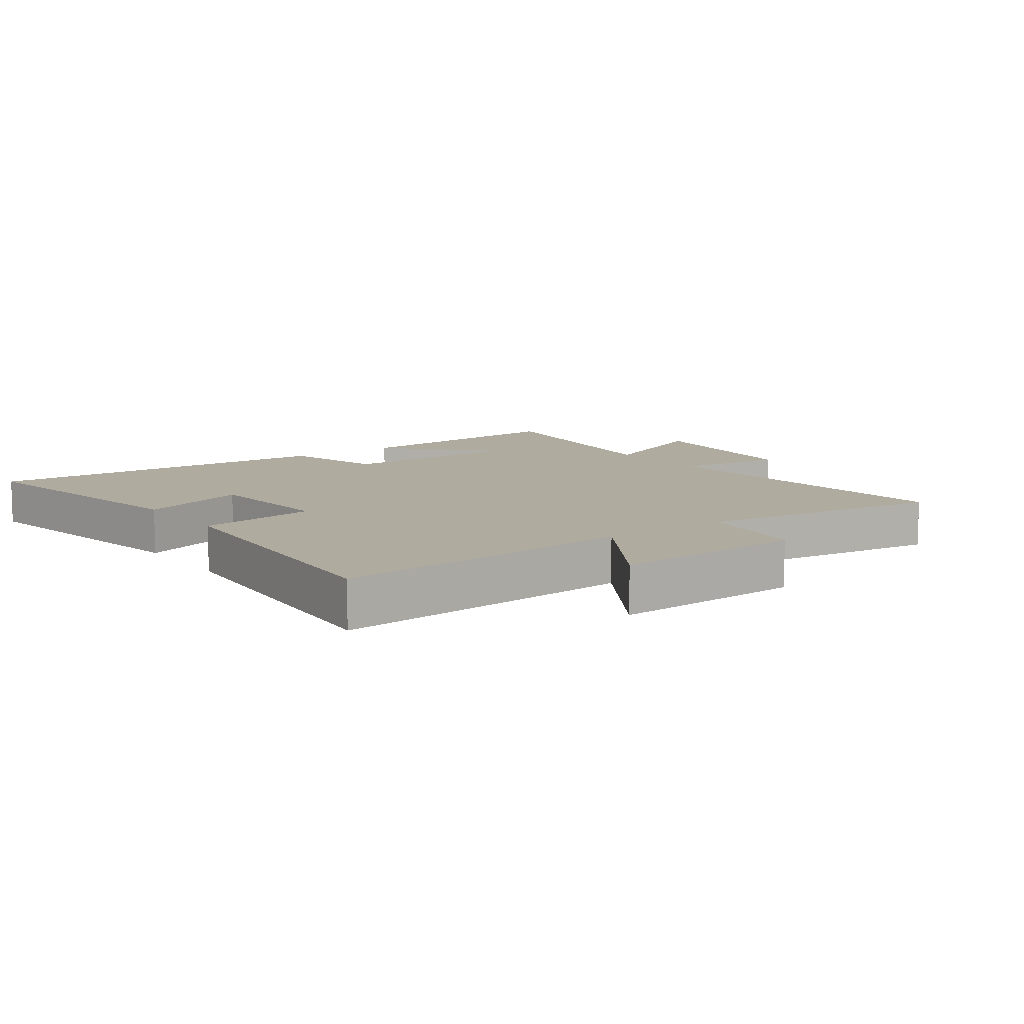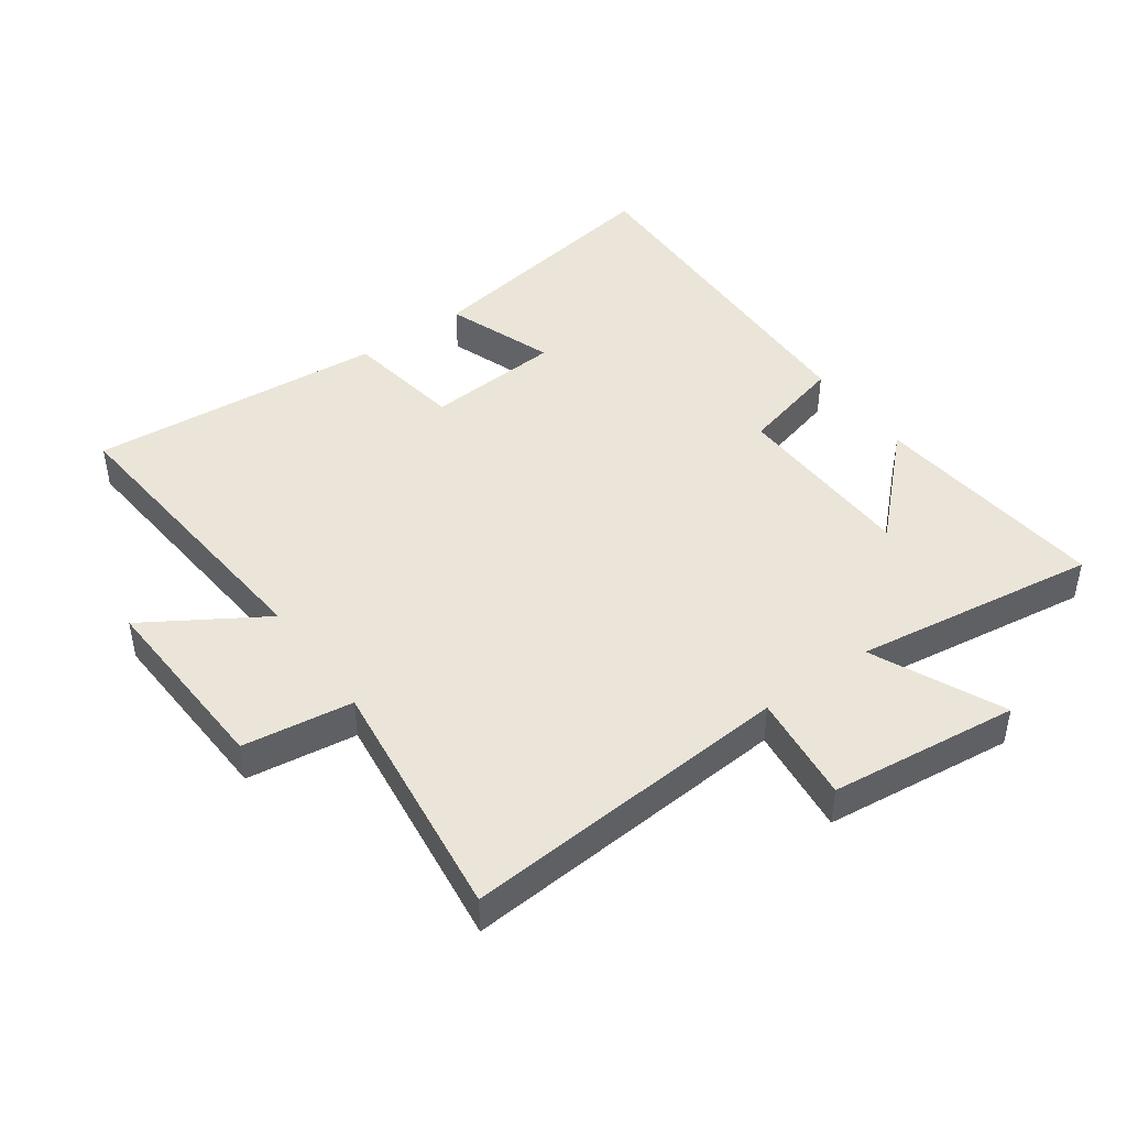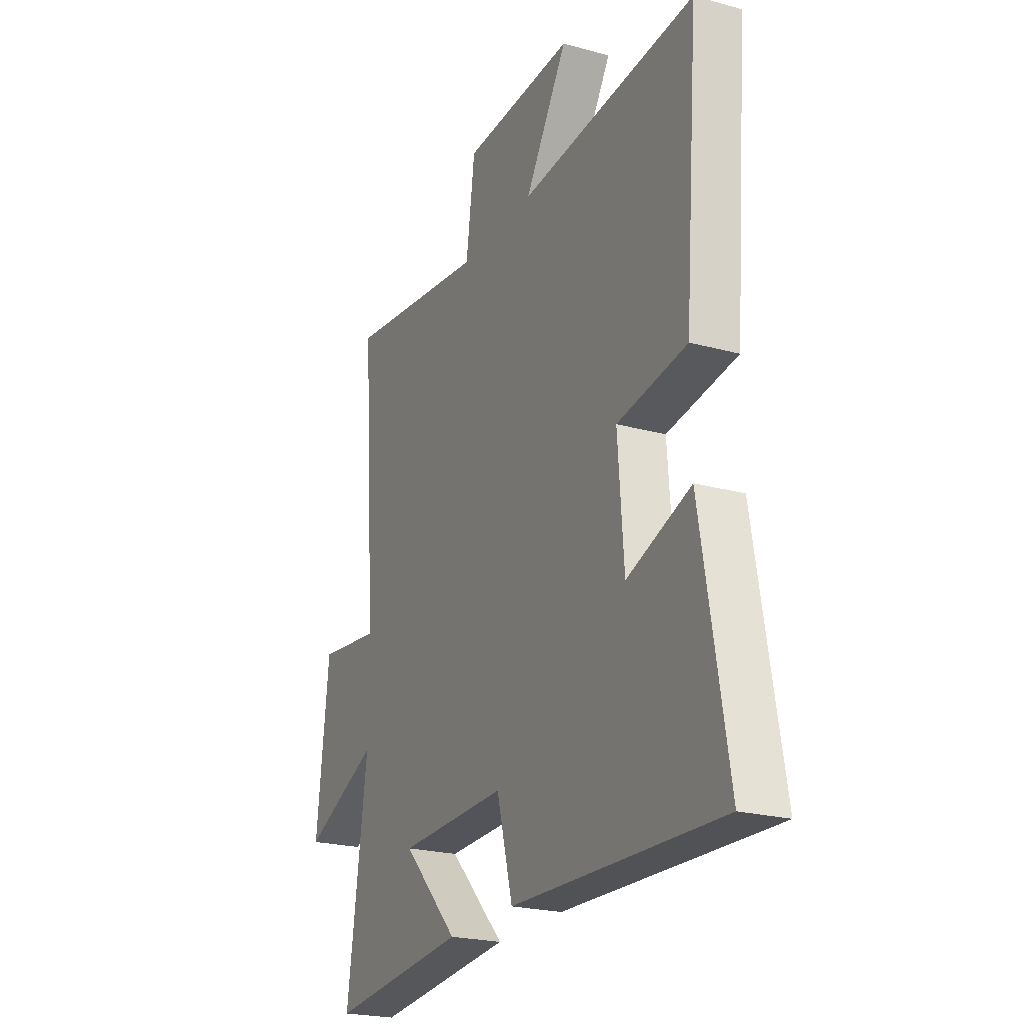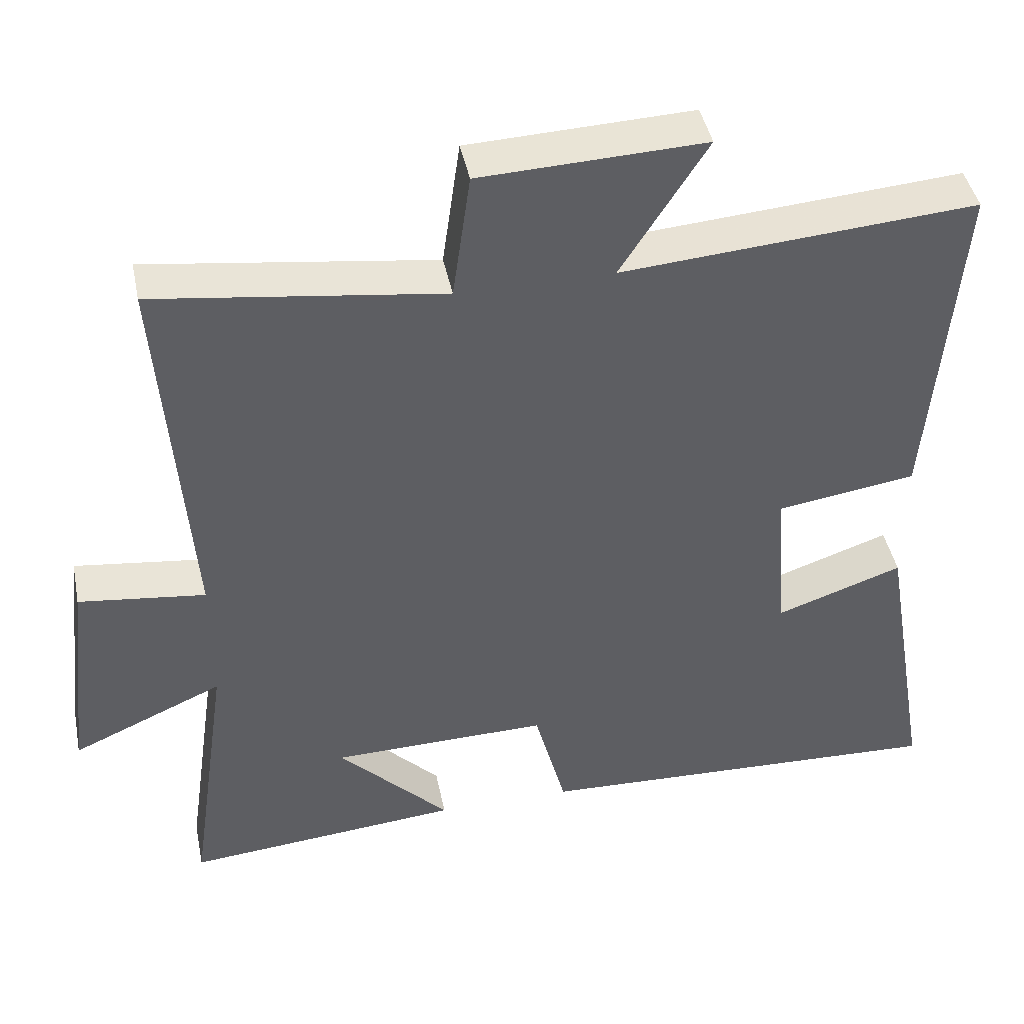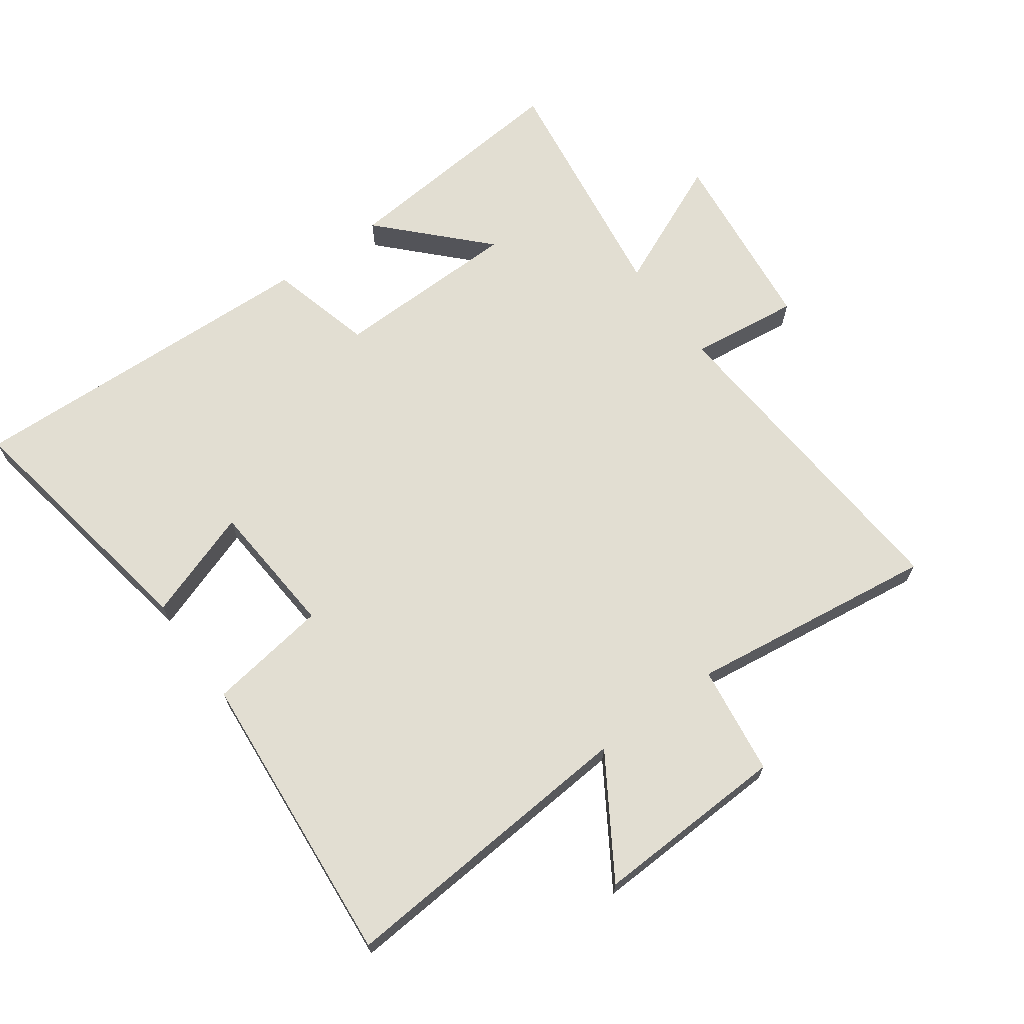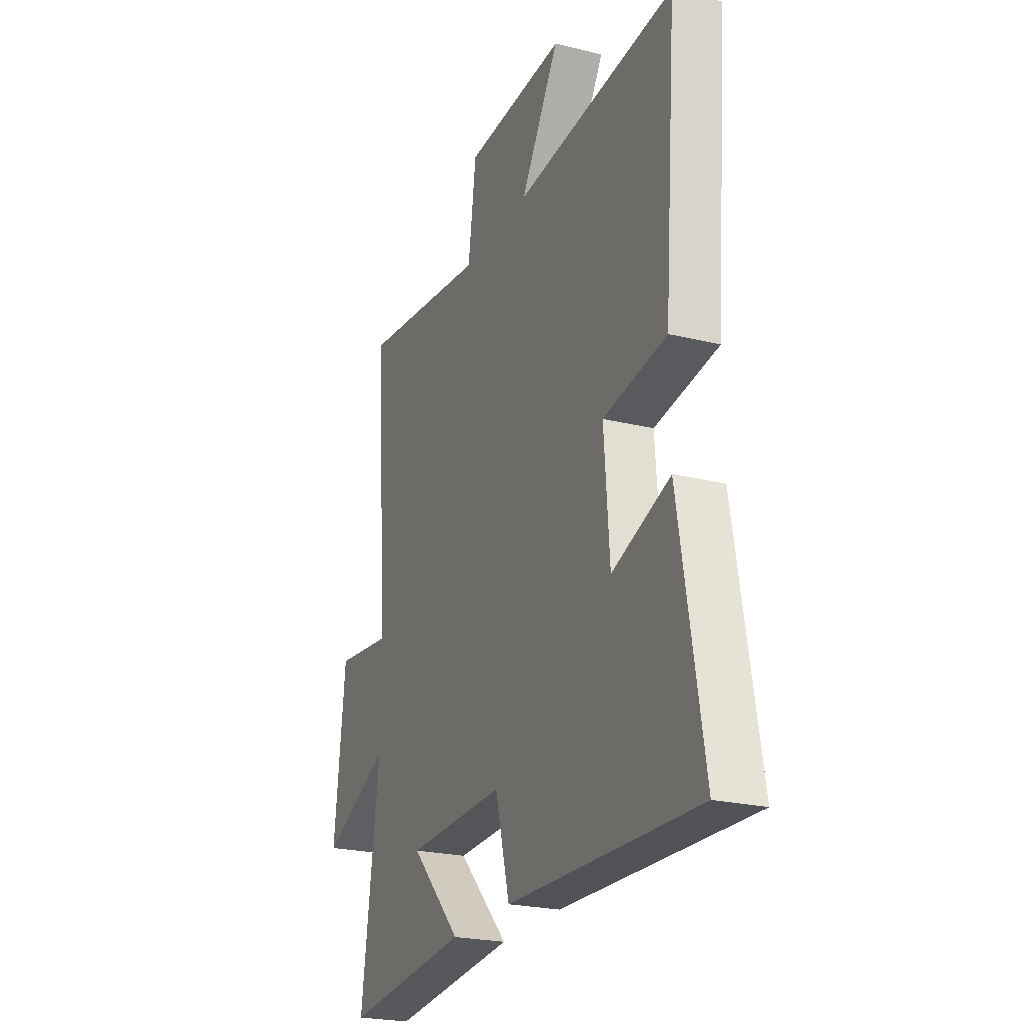
<metadata>
{"format":"obj","ext":"obj","renderer":"f3d","projection":"perspective","resolution":1024,"background":"white","views":[{"elev":9.7,"azim":-36.0,"up":"+Y"},{"elev":44.5,"azim":54.1,"up":"+Y"},{"elev":-22.8,"azim":-115.2,"up":"+Z"},{"elev":43.5,"azim":168.6,"up":"+Z"},{"elev":67.8,"azim":-35.9,"up":"+Y"},{"elev":-23.5,"azim":-112.5,"up":"+Z"}]}
</metadata>
<code>
v -0.538 0.07 0.537
v -0.06 0.07 0.5
v -0.176 0.07 0.684
v 0.126 0.07 0.672
v 0.15 0.07 0.5
v 0.538 0.07 0.552
v 0.5 0.07 0.033
v 0.671 0.07 0.054
v 0.705 0.07 -0.242
v 0.5 0.07 -0.151
v 0.555 0.07 -0.534
v 0.18 0.07 -0.5
v 0.331 0.07 -0.343
v 0.037 0.07 -0.337
v -0.006 0.07 -0.5
v -0.57 0.07 -0.521
v -0.5 0.07 -0.111
v -0.328 0.07 -0.171
v -0.312 0.07 0.043
v -0.5 0.07 0.071
v -0.538 0 0.537
v -0.06 0 0.5
v -0.176 0 0.684
v 0.126 0 0.672
v 0.15 0 0.5
v 0.538 0 0.552
v 0.5 0 0.033
v 0.671 0 0.054
v 0.705 0 -0.242
v 0.5 0 -0.151
v 0.555 0 -0.534
v 0.18 0 -0.5
v 0.331 0 -0.343
v 0.037 0 -0.337
v -0.006 0 -0.5
v -0.57 0 -0.521
v -0.5 0 -0.111
v -0.328 0 -0.171
v -0.312 0 0.043
v -0.5 0 0.071
f 19 20 1 2
f 18 19 2
f 16 17 18
f 15 16 18
f 14 15 18
f 13 14 18 2
f 11 12 13
f 10 11 13 2
f 7 8 9 10
f 7 10 2 3
f 5 6 7
f 5 7 3
f 3 4 5
f 22 21 40 39
f 22 39 38
f 38 37 36
f 38 36 35
f 38 35 34
f 22 38 34 33
f 33 32 31
f 22 33 31 30
f 30 29 28 27
f 23 22 30 27
f 27 26 25
f 23 27 25
f 25 24 23
f 1 21 22 2
f 2 22 23 3
f 3 23 24 4
f 4 24 25 5
f 5 25 26 6
f 6 26 27 7
f 7 27 28 8
f 8 28 29 9
f 9 29 30 10
f 10 30 31 11
f 11 31 32 12
f 12 32 33 13
f 13 33 34 14
f 14 34 35 15
f 15 35 36 16
f 16 36 37 17
f 17 37 38 18
f 18 38 39 19
f 19 39 40 20
f 20 40 21 1

</code>
